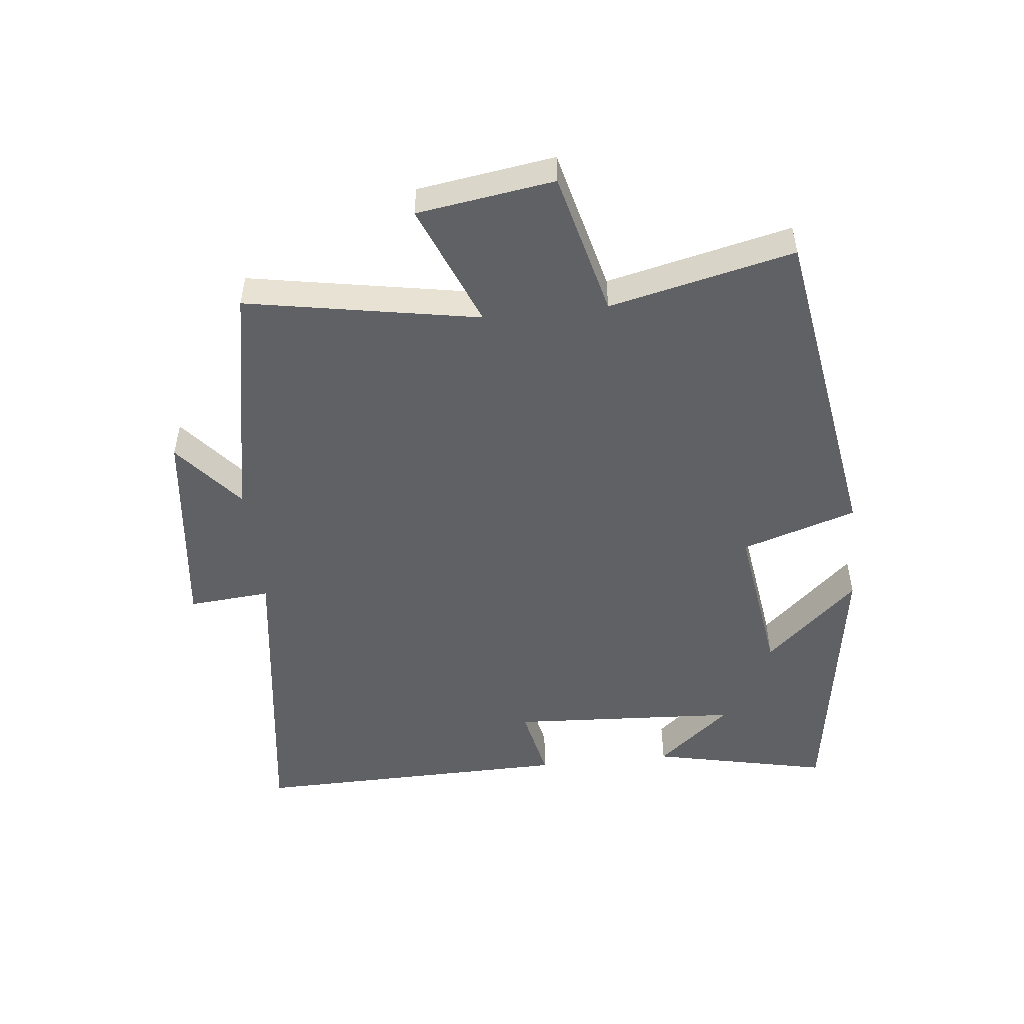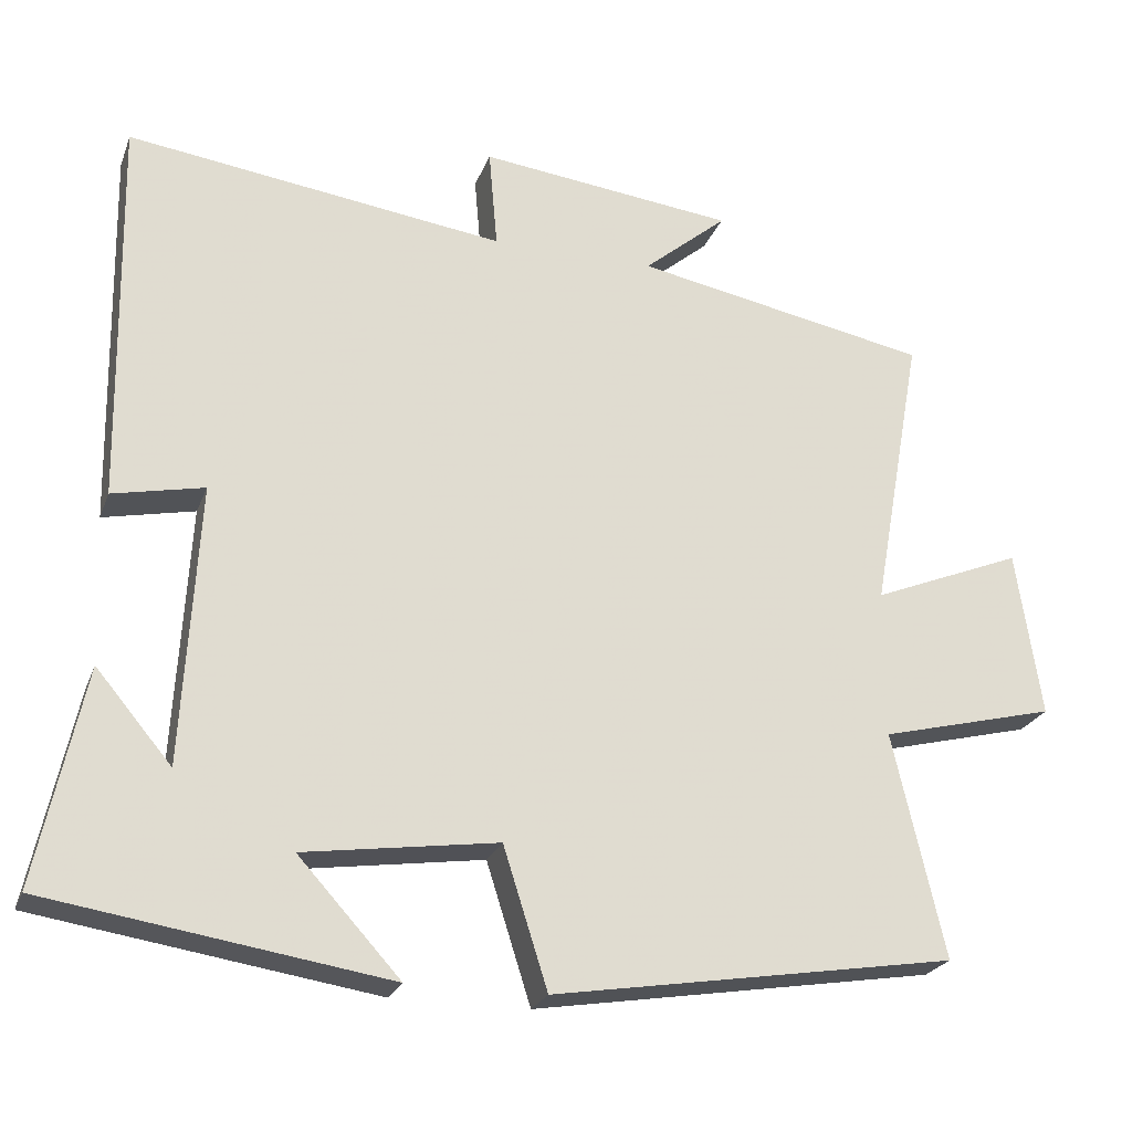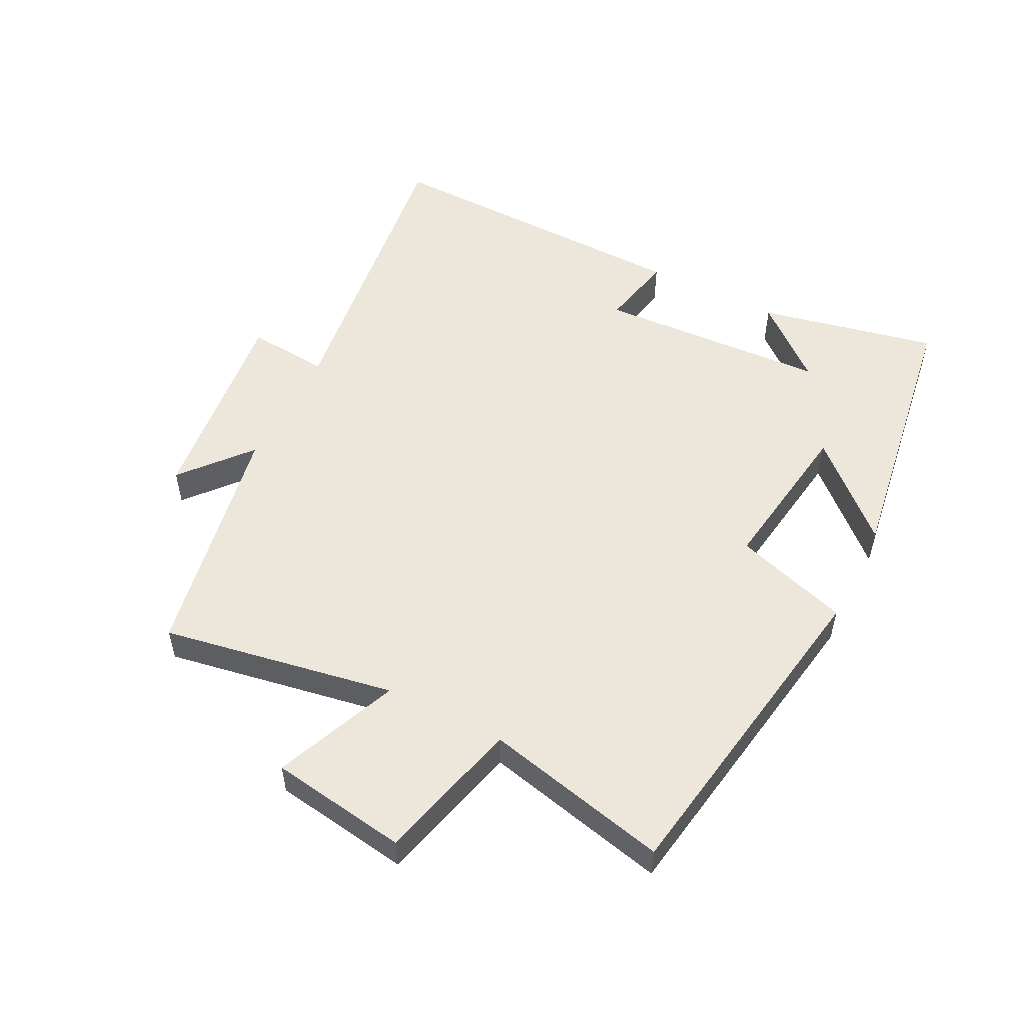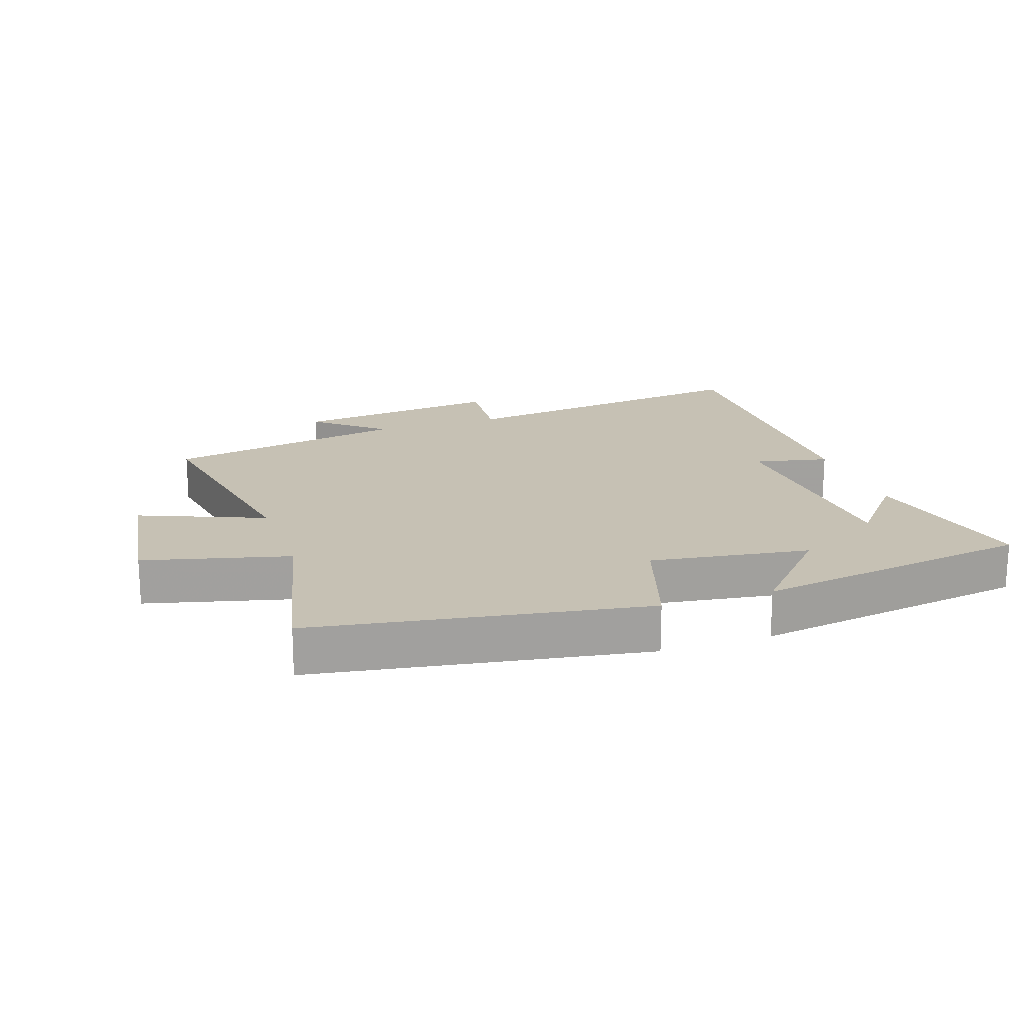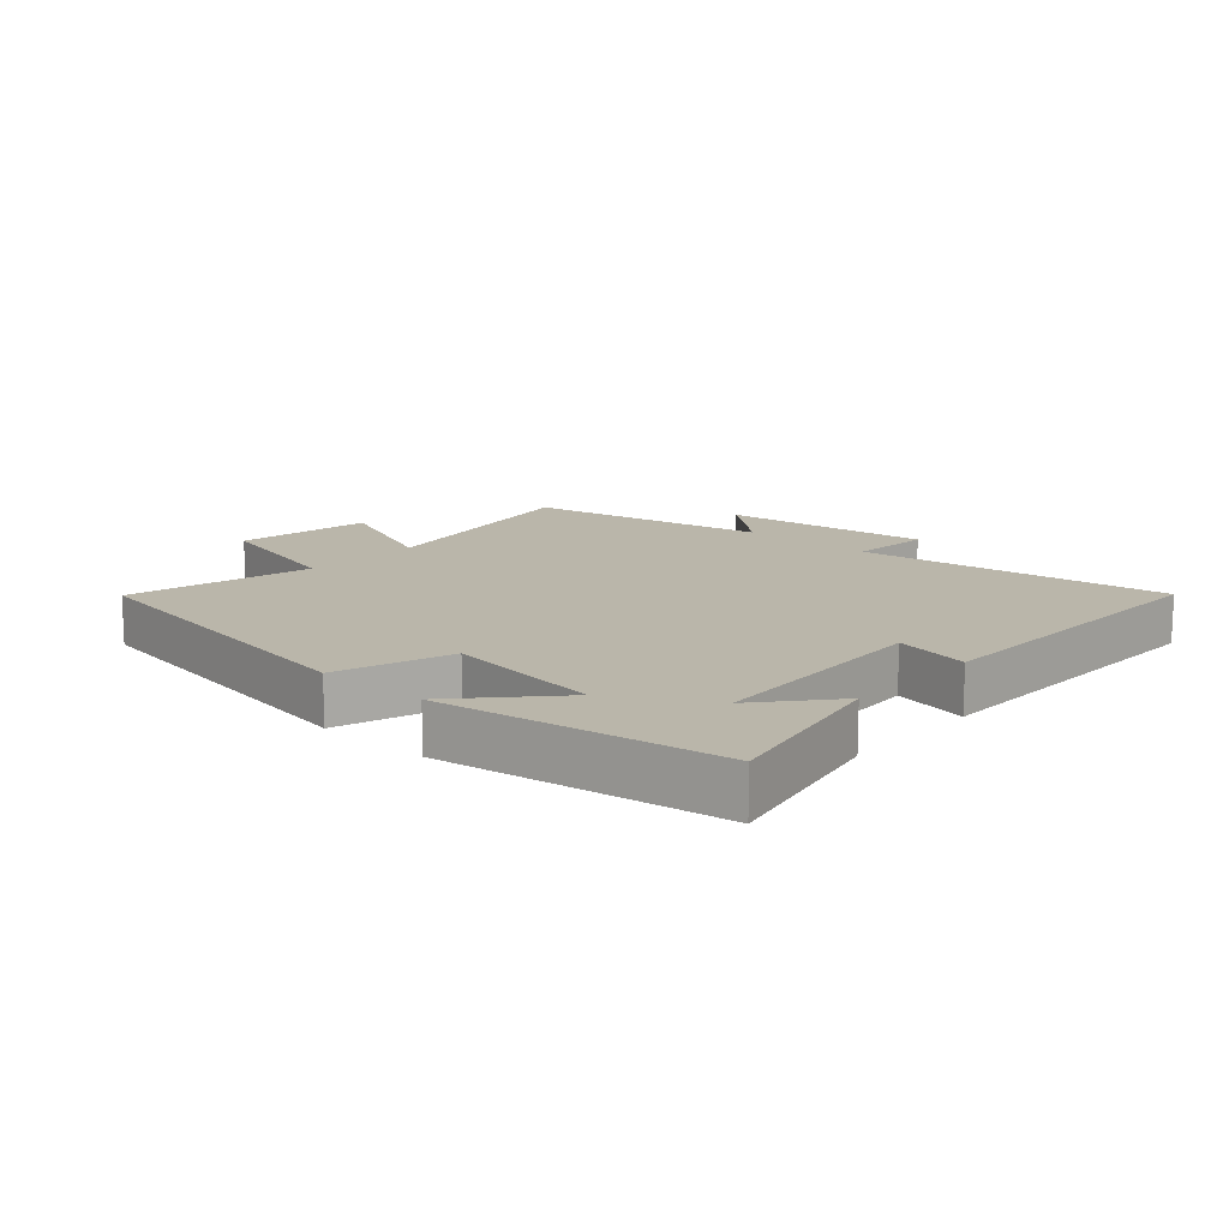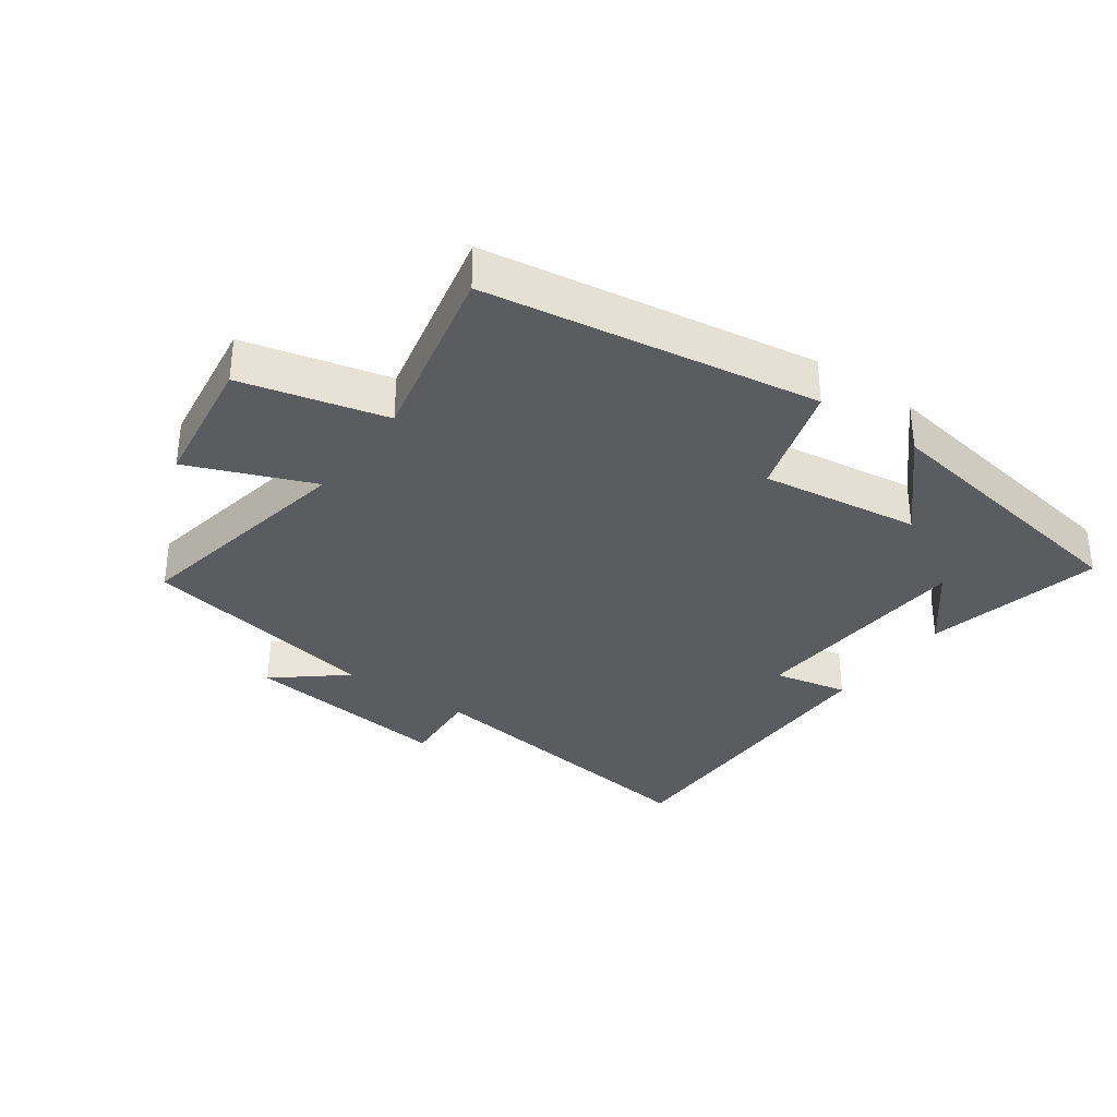
<metadata>
{"format":"obj","ext":"obj","renderer":"f3d","projection":"perspective","resolution":1024,"background":"white","views":[{"elev":-50.4,"azim":96.1,"up":"+Y"},{"elev":-24.0,"azim":-17.6,"up":"+Z"},{"elev":53.2,"azim":117.0,"up":"+Y"},{"elev":18.5,"azim":161.2,"up":"+Y"},{"elev":13.8,"azim":-137.9,"up":"+Y"},{"elev":-33.6,"azim":144.1,"up":"+Y"}]}
</metadata>
<code>
v 0.566 0.07 -0.416
v 0.05 0.07 -0.5
v -0.007 0.07 -0.321
v -0.255 0.07 -0.357
v -0.124 0.07 -0.5
v -0.56 0.07 -0.433
v -0.5 0.07 -0.155
v -0.403 0.07 -0.27
v -0.383 0.07 0.09
v -0.5 0.07 0.065
v -0.509 0.07 0.565
v -0.024 0.07 0.5
v -0.035 0.07 0.628
v 0.293 0.07 0.59
v 0.186 0.07 0.5
v 0.565 0.07 0.428
v 0.5 0.07 0.064
v 0.693 0.07 0.143
v 0.725 0.07 -0.071
v 0.5 0.07 -0.128
v 0.566 0 -0.416
v 0.05 0 -0.5
v -0.007 0 -0.321
v -0.255 0 -0.357
v -0.124 0 -0.5
v -0.56 0 -0.433
v -0.5 0 -0.155
v -0.403 0 -0.27
v -0.383 0 0.09
v -0.5 0 0.065
v -0.509 0 0.565
v -0.024 0 0.5
v -0.035 0 0.628
v 0.293 0 0.59
v 0.186 0 0.5
v 0.565 0 0.428
v 0.5 0 0.064
v 0.693 0 0.143
v 0.725 0 -0.071
v 0.5 0 -0.128
f 17 18 19 20
f 15 16 17
f 15 17 20
f 12 13 14 15
f 1 2 3
f 20 1 3
f 15 20 3
f 12 15 3
f 9 10 11 12
f 12 3 4
f 9 12 4
f 8 9 4
f 6 7 8
f 4 5 6 8
f 40 39 38 37
f 37 36 35
f 40 37 35
f 35 34 33 32
f 23 22 21
f 23 21 40
f 23 40 35
f 23 35 32
f 32 31 30 29
f 24 23 32
f 24 32 29
f 24 29 28
f 28 27 26
f 28 26 25 24
f 1 21 22 2
f 2 22 23 3
f 3 23 24 4
f 4 24 25 5
f 5 25 26 6
f 6 26 27 7
f 7 27 28 8
f 8 28 29 9
f 9 29 30 10
f 10 30 31 11
f 11 31 32 12
f 12 32 33 13
f 13 33 34 14
f 14 34 35 15
f 15 35 36 16
f 16 36 37 17
f 17 37 38 18
f 18 38 39 19
f 19 39 40 20
f 20 40 21 1

</code>
